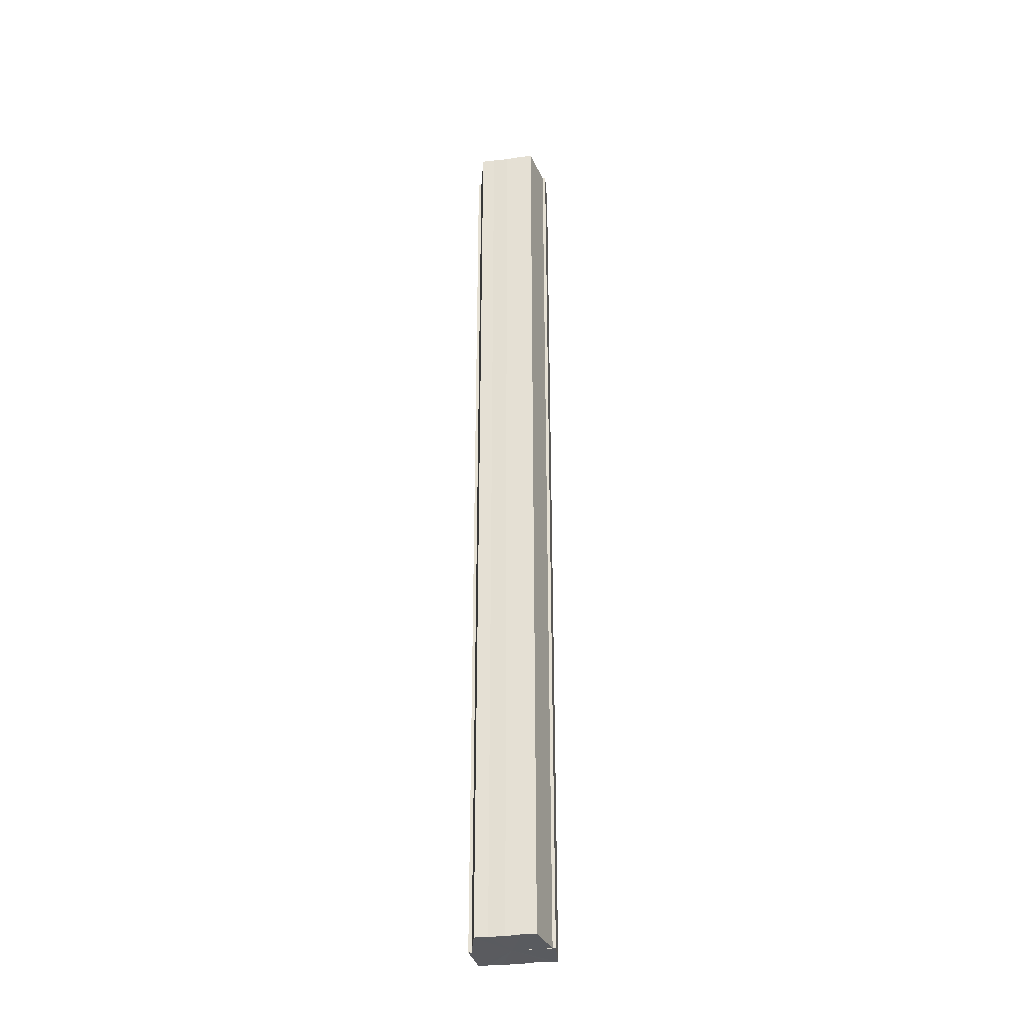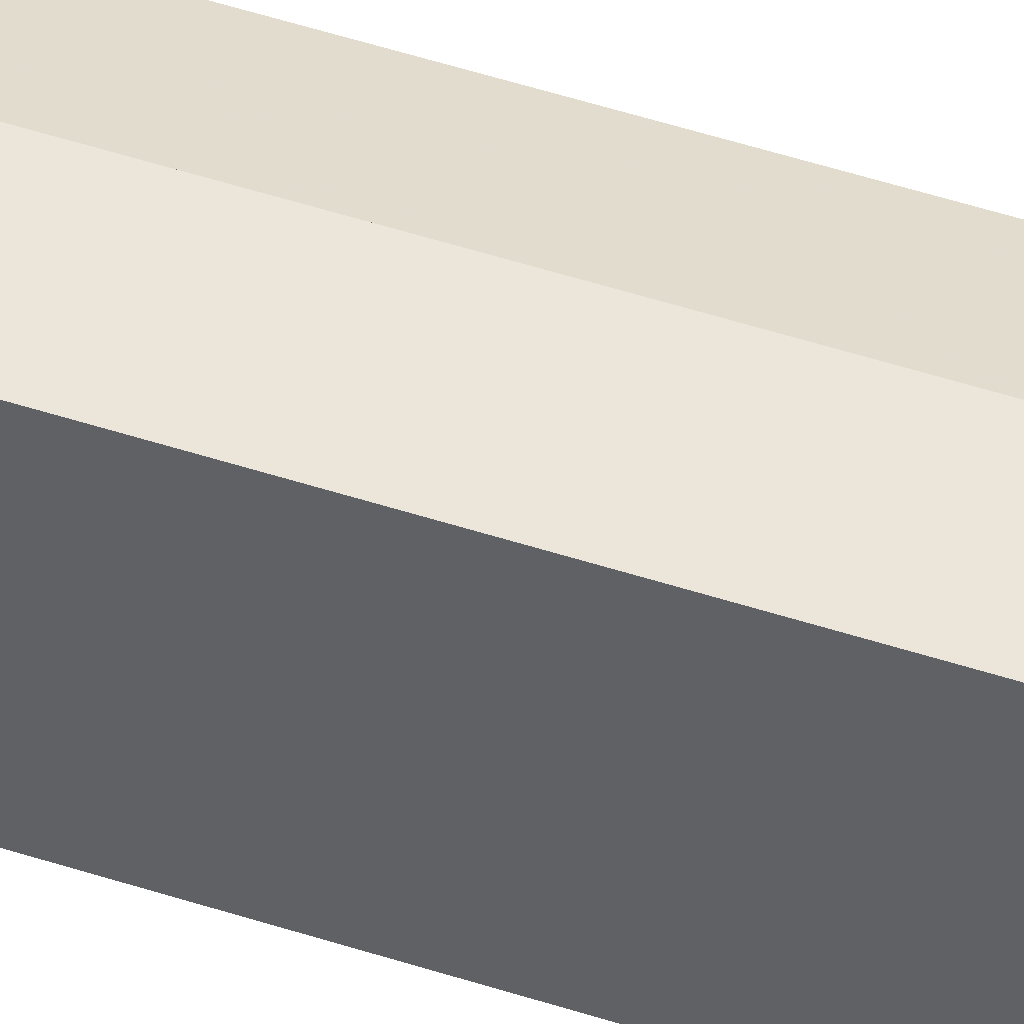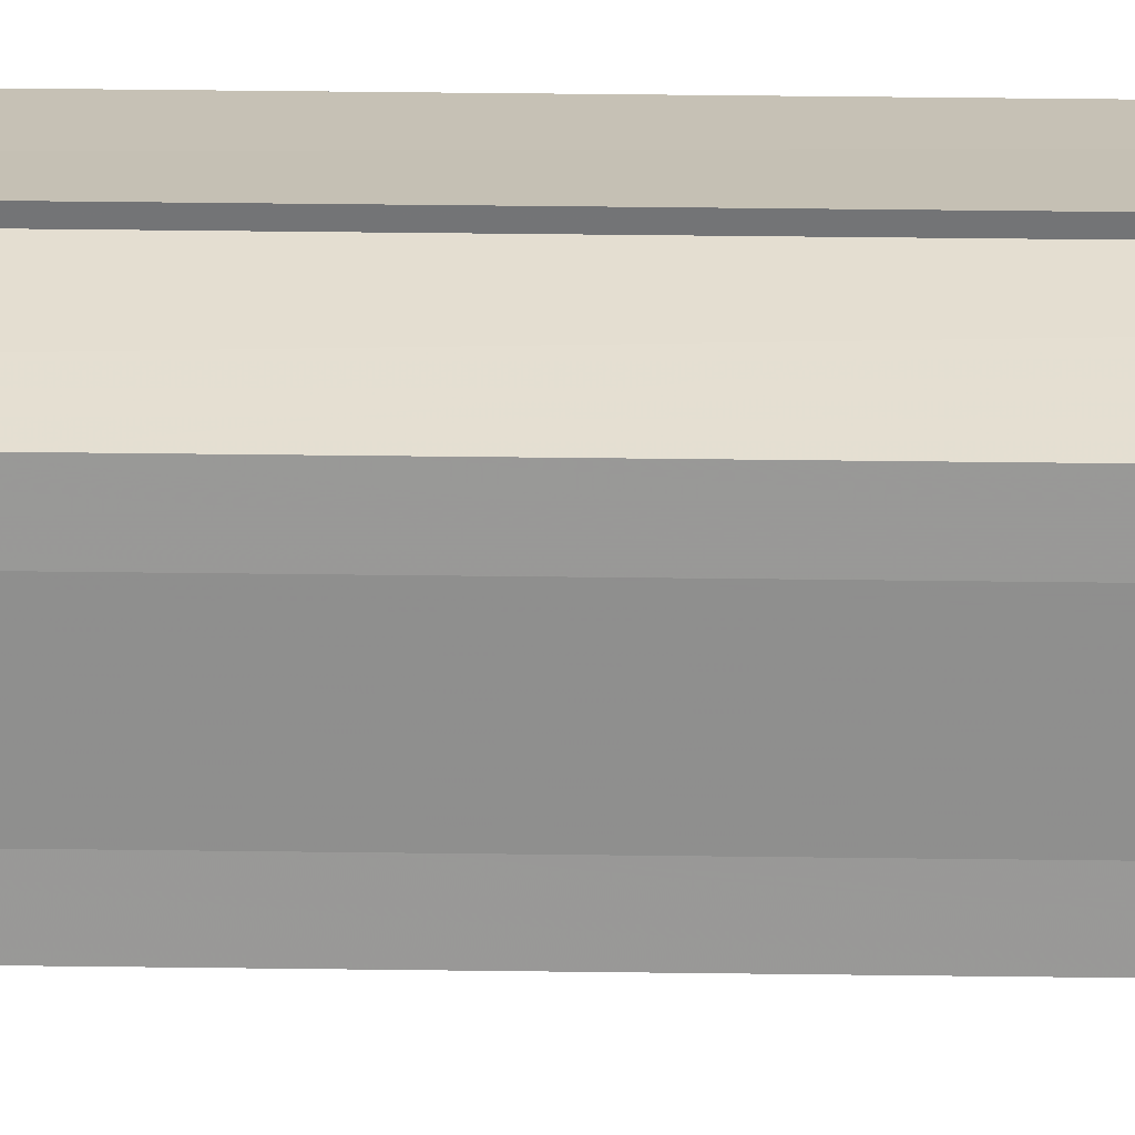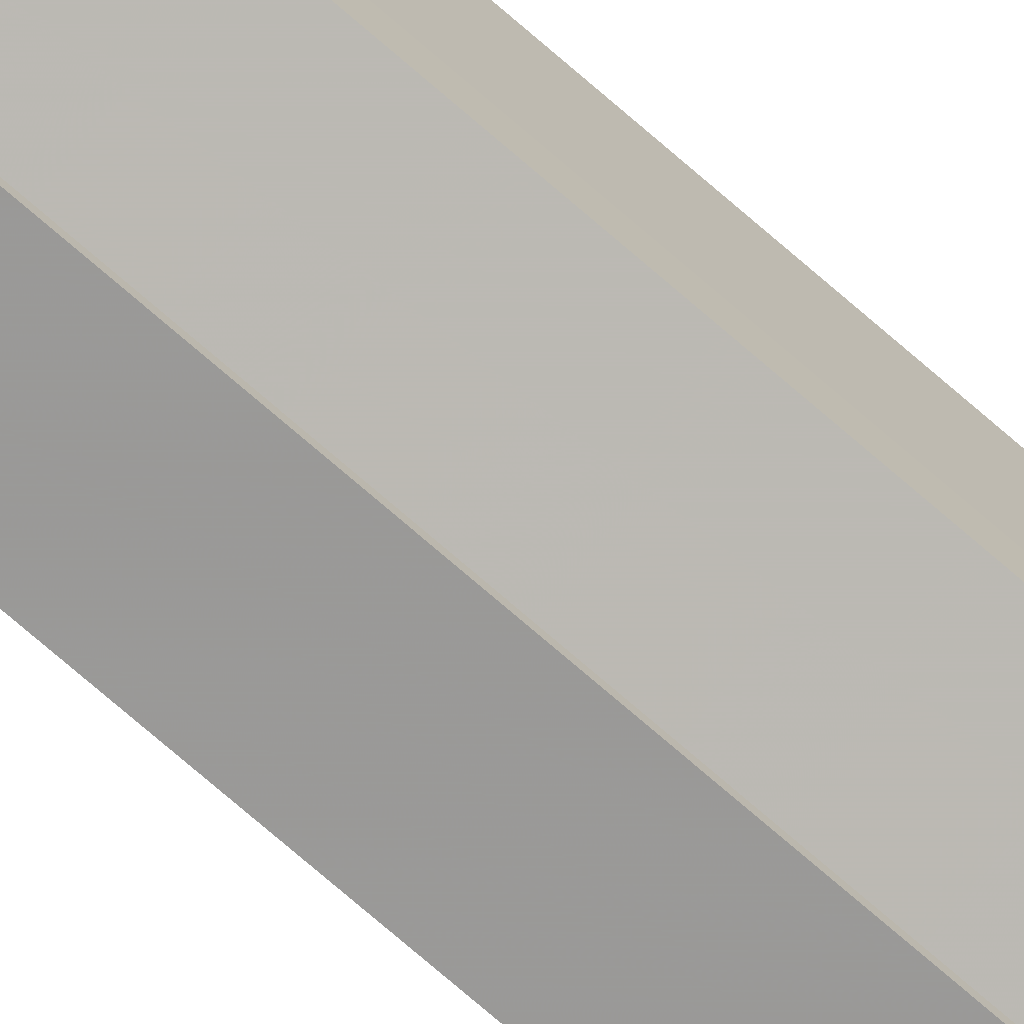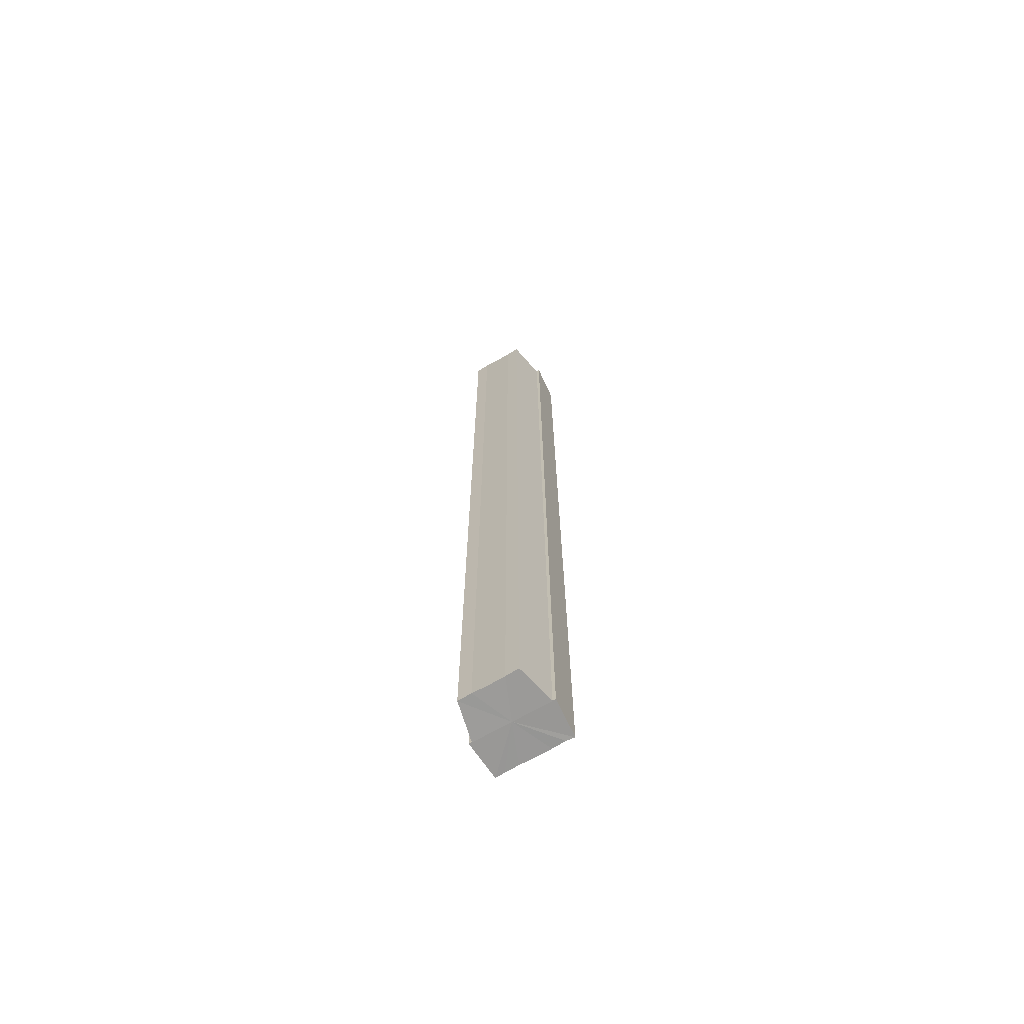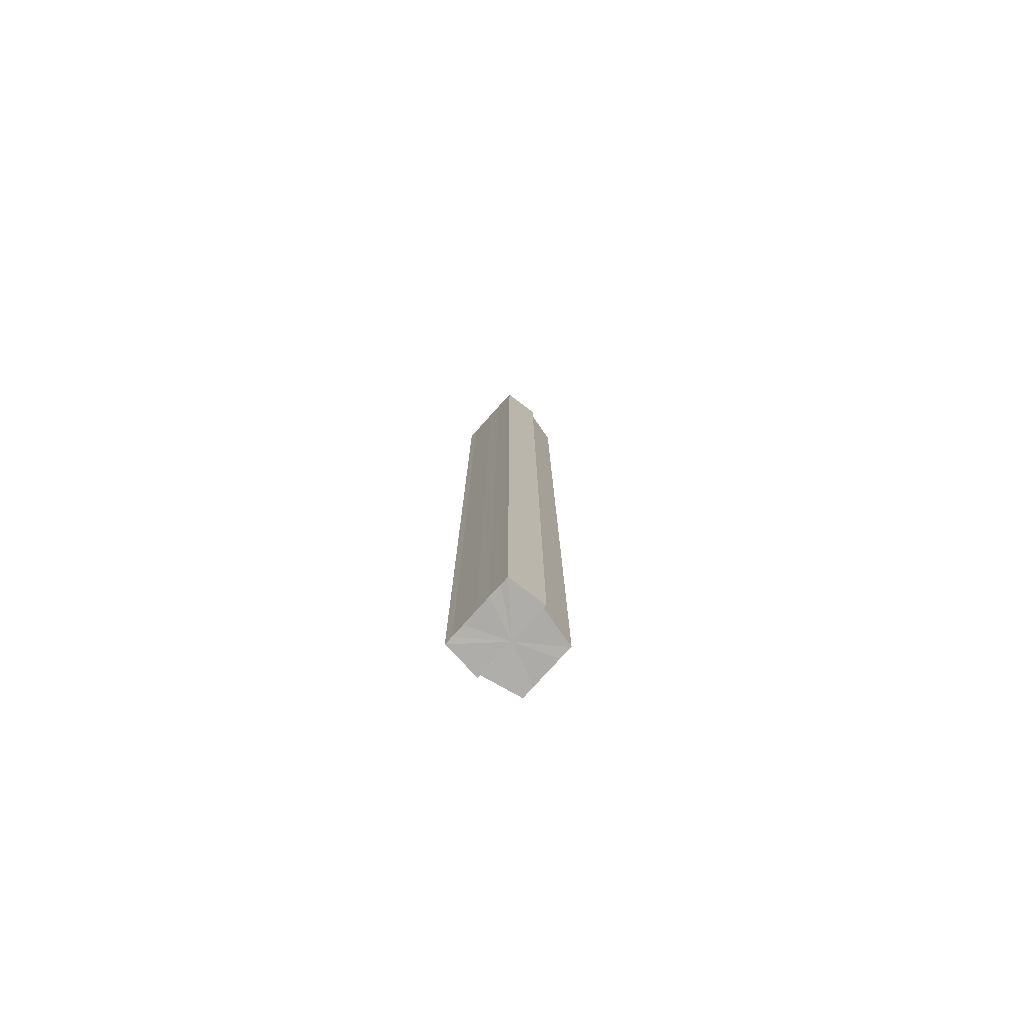
<metadata>
{"format":"obj","ext":"obj","renderer":"f3d","projection":"perspective","resolution":1024,"background":"white","views":[{"elev":-32.8,"azim":99.0,"up":"+Y"},{"elev":45.9,"azim":-69.0,"up":"+Z"},{"elev":23.6,"azim":91.5,"up":"+Z"},{"elev":-73.0,"azim":48.9,"up":"+Z"},{"elev":-69.3,"azim":119.9,"up":"+Y"},{"elev":-77.5,"azim":-42.2,"up":"+Y"}]}
</metadata>
<code>
o 29472
v 2202 1860 8.835
v 2202 1860 8.83
v 2202 1860 8.835
v 2202 1860 8.827
v 2202 1860 8.83
v 2202 1860 8.825
v 2202 1860 8.827
v 2202 1860 8.839
v 2202 1860 8.839
v 2202 1860 8.842
v 2202 1860 8.842
v 2202 1860 8.844
v 2202 1860 8.844
v 2202 1860 8.845
v 2202 1860 8.844
v 2202 1860 8.845
v 2202 1860 8.845
v 2202 1860 8.835
v 2202 1860 8.83
v 2202 1860 8.83
v 2202 1860 8.827
v 2202 1860 8.827
v 2202 1860 8.839
v 2202 1860 8.835
v 2202 1860 8.842
v 2202 1860 8.839
v 2202 1860 8.844
v 2202 1860 8.842
v 2202 1860 8.825
v 2202 1860 8.825
v 2202 1860 8.824
v 2202 1860 8.825
v 2202 1860 8.824
v 2202 1860 8.824
v 2202 1860 8.835
v 2202 1860 8.825
v 2202 1860 8.827
v 2202 1860 8.83
v 2202 1860 8.835
v 2202 1860 8.839
v 2202 1860 8.842
v 2202 1860 8.844
v 2202 1860 8.845
v 2202 1860 8.827
v 2202 1860 8.825
v 2202 1860 8.83
v 2202 1860 8.835
v 2202 1860 8.839
v 2202 1860 8.842
v 2202 1860 8.844
v 2202 1860 8.824
v 2202 1860 8.825
v 2202 1860 8.824
v 2202 1860 8.825
v 2202 1860 8.825
v 2202 1860 8.835
v 2202 1860 8.827
v 2202 1860 8.83
v 2202 1860 8.835
v 2202 1860 8.839
v 2202 1860 8.842
v 2202 1860 8.844
v 2202 1860 8.842
v 2202 1860 8.844
v 2202 1860 8.845
v 2202 1860 8.839
v 2202 1860 8.842
v 2202 1860 8.844
v 2202 1860 8.845
v 2202 1860 8.844
v 2202 1860 8.845
v 2202 1860 8.835
v 2202 1860 8.839
v 2202 1860 8.83
v 2202 1860 8.835
v 2202 1860 8.827
v 2202 1860 8.83
v 2202 1860 8.825
v 2202 1860 8.827
v 2202 1860 8.825
v 2202 1860 8.827
v 2202 1860 8.83
v 2202 1860 8.827
v 2202 1860 8.835
v 2202 1860 8.83
v 2202 1860 8.839
v 2202 1860 8.835
v 2202 1860 8.842
v 2202 1860 8.839
v 2202 1860 8.844
v 2202 1860 8.842
v 2202 1860 8.83
v 2202 1860 8.835
v 2202 1860 8.827
v 2202 1860 8.825
v 2202 1860 8.839
v 2202 1860 8.842
v 2202 1860 8.844
f 1 2 3
f 2 4 5
f 4 6 7
f 8 1 9
f 10 8 11
f 12 10 13
f 14 15 13
f 16 15 17
f 18 19 20
f 20 21 22
f 23 24 18
f 25 26 23
f 27 28 25
f 22 29 30
f 29 31 32
f 32 33 34
f 35 34 36
f 35 36 37
f 35 37 38
f 35 38 39
f 35 39 40
f 35 40 41
f 35 41 42
f 35 42 43
f 35 44 45
f 35 46 44
f 35 47 46
f 35 48 47
f 35 49 48
f 35 50 49
f 51 52 53
f 53 54 55
f 56 54 33
f 56 57 54
f 56 58 57
f 56 59 58
f 56 60 59
f 56 61 60
f 56 62 61
f 63 62 64
f 56 65 62
f 66 67 63
f 68 65 69
f 70 71 68
f 72 73 66
f 74 75 72
f 76 77 74
f 78 79 76
f 80 81 78
f 81 82 83
f 82 84 85
f 84 86 87
f 86 88 89
f 88 90 91
f 56 92 93
f 56 94 92
f 56 95 94
f 56 93 96
f 56 96 97
f 56 97 98

</code>
